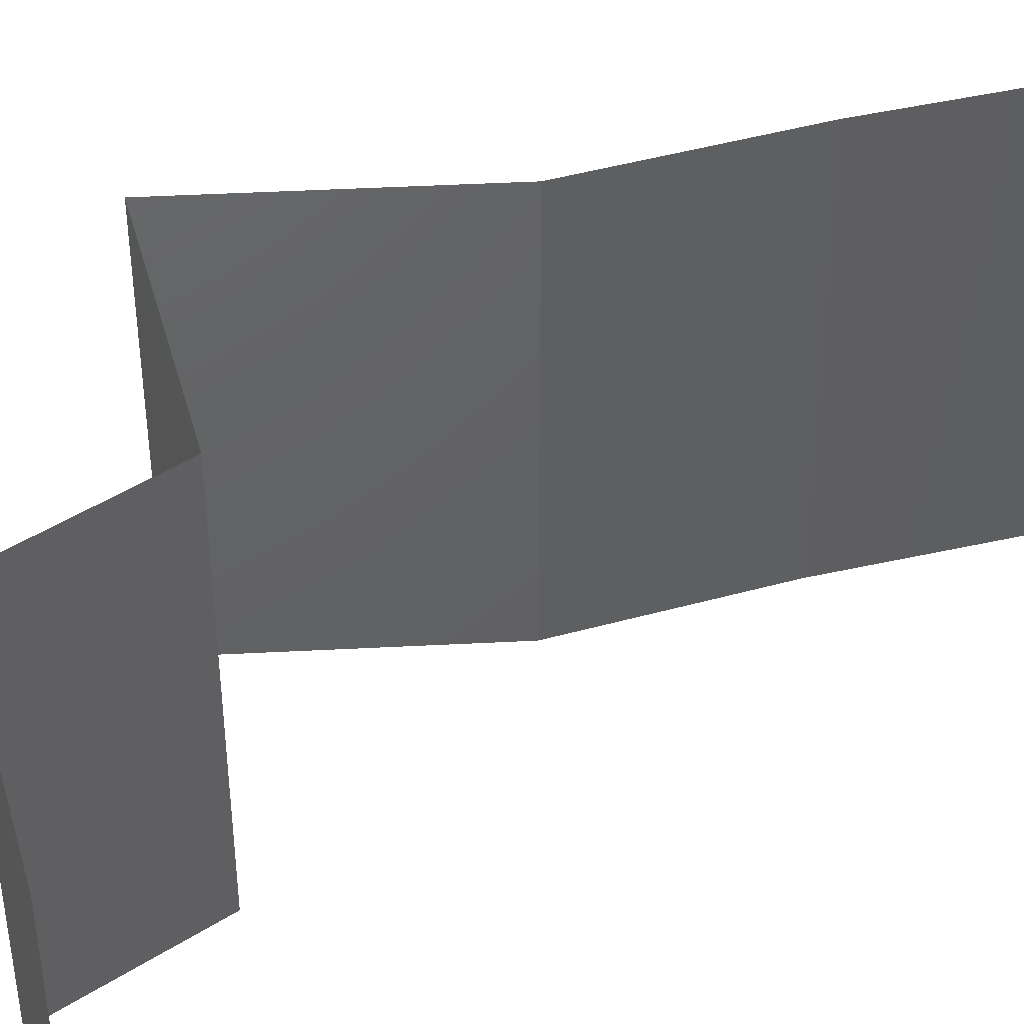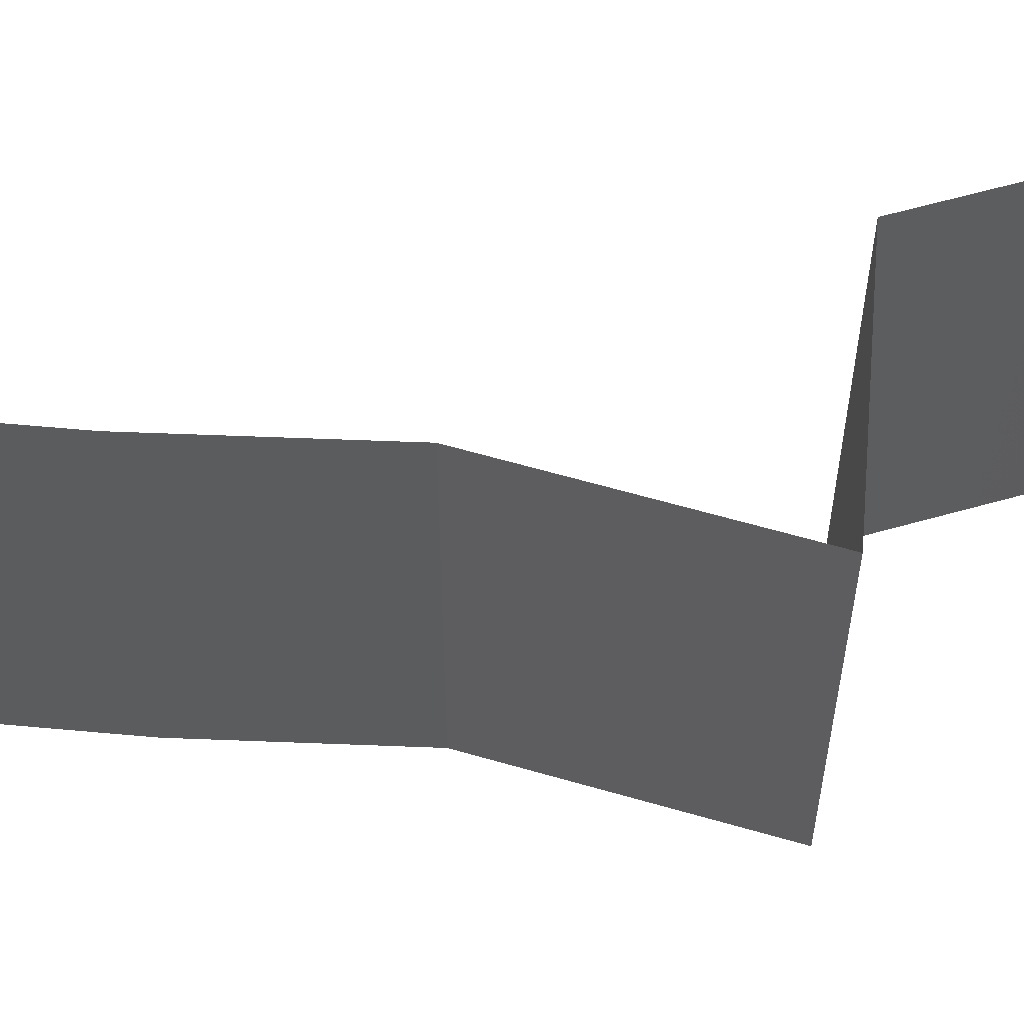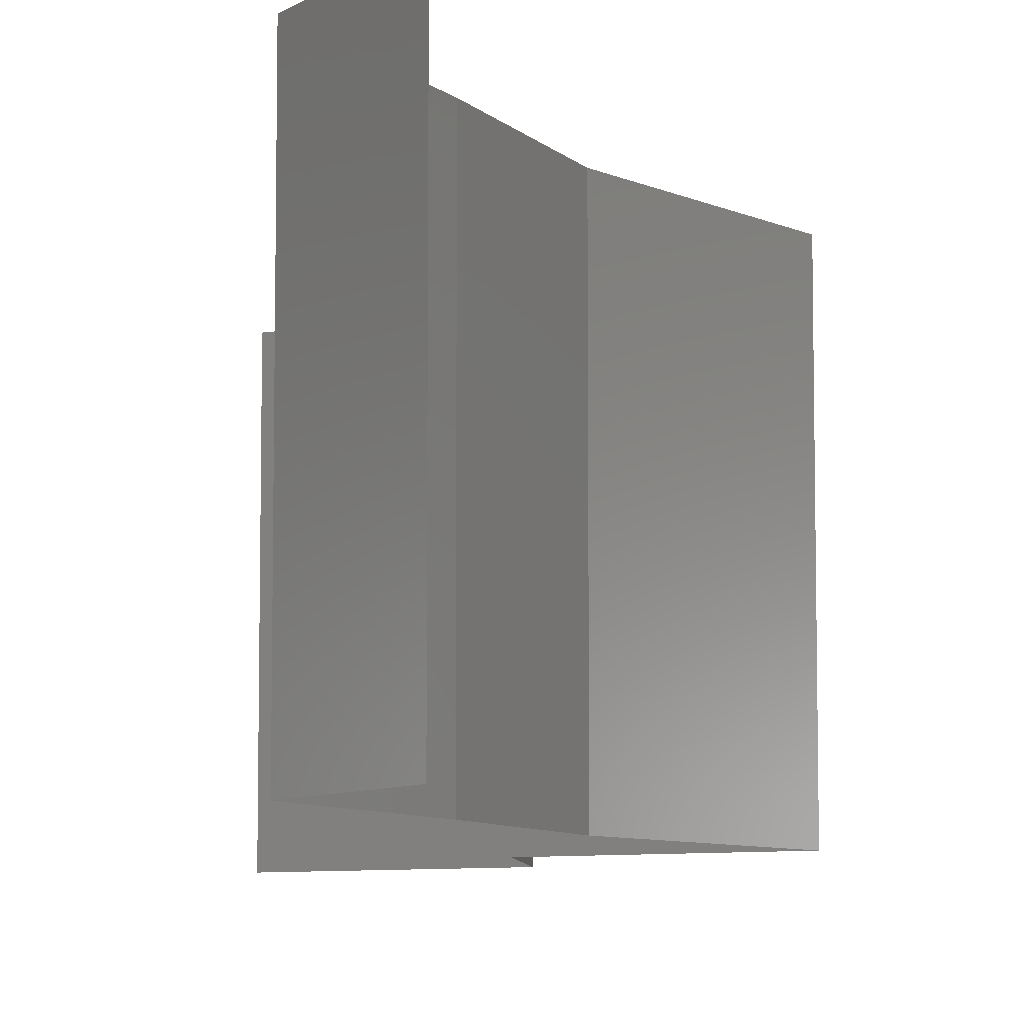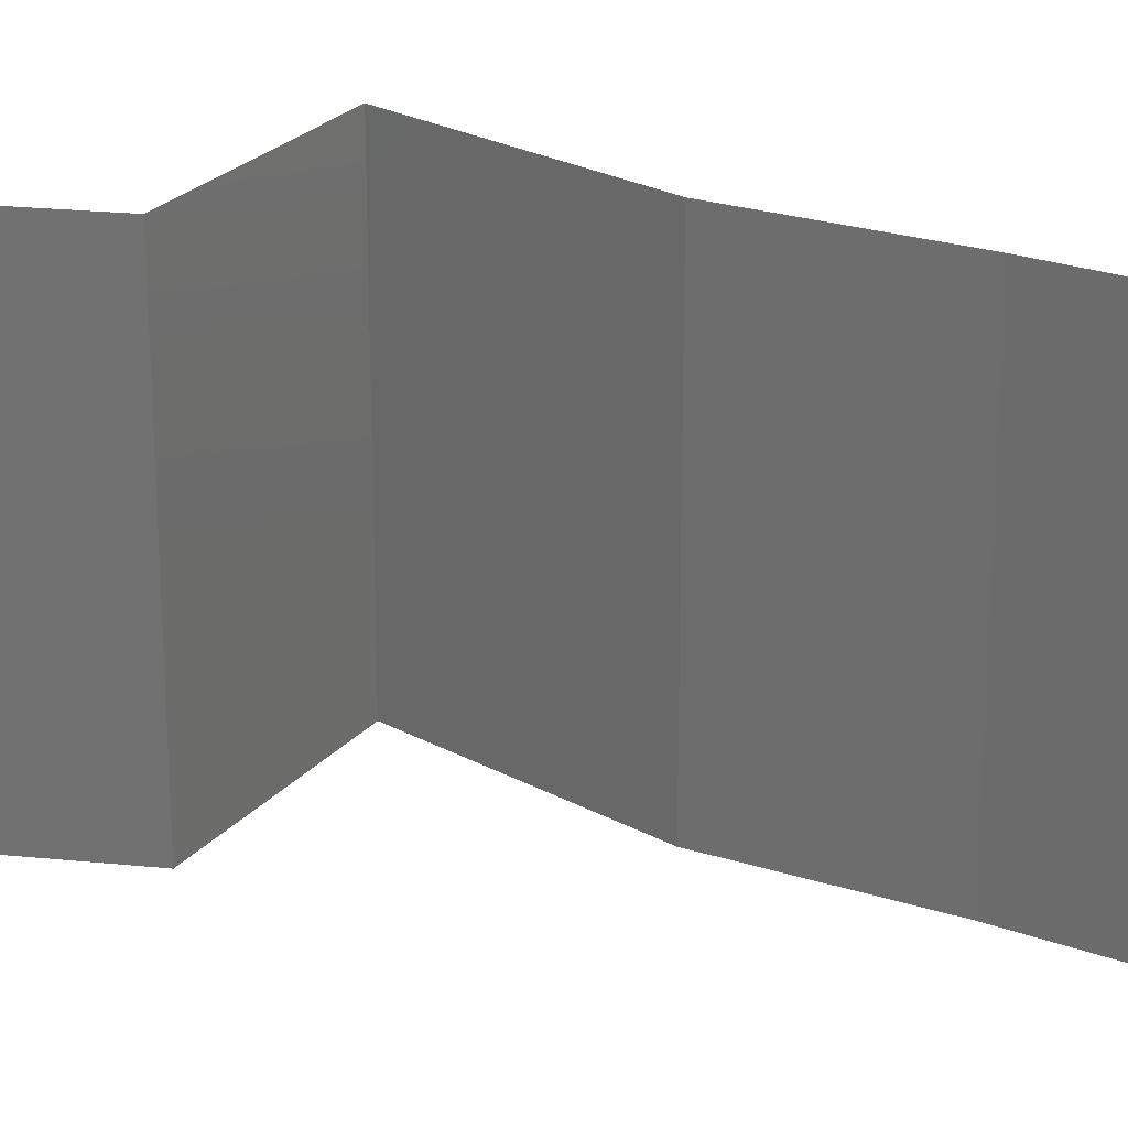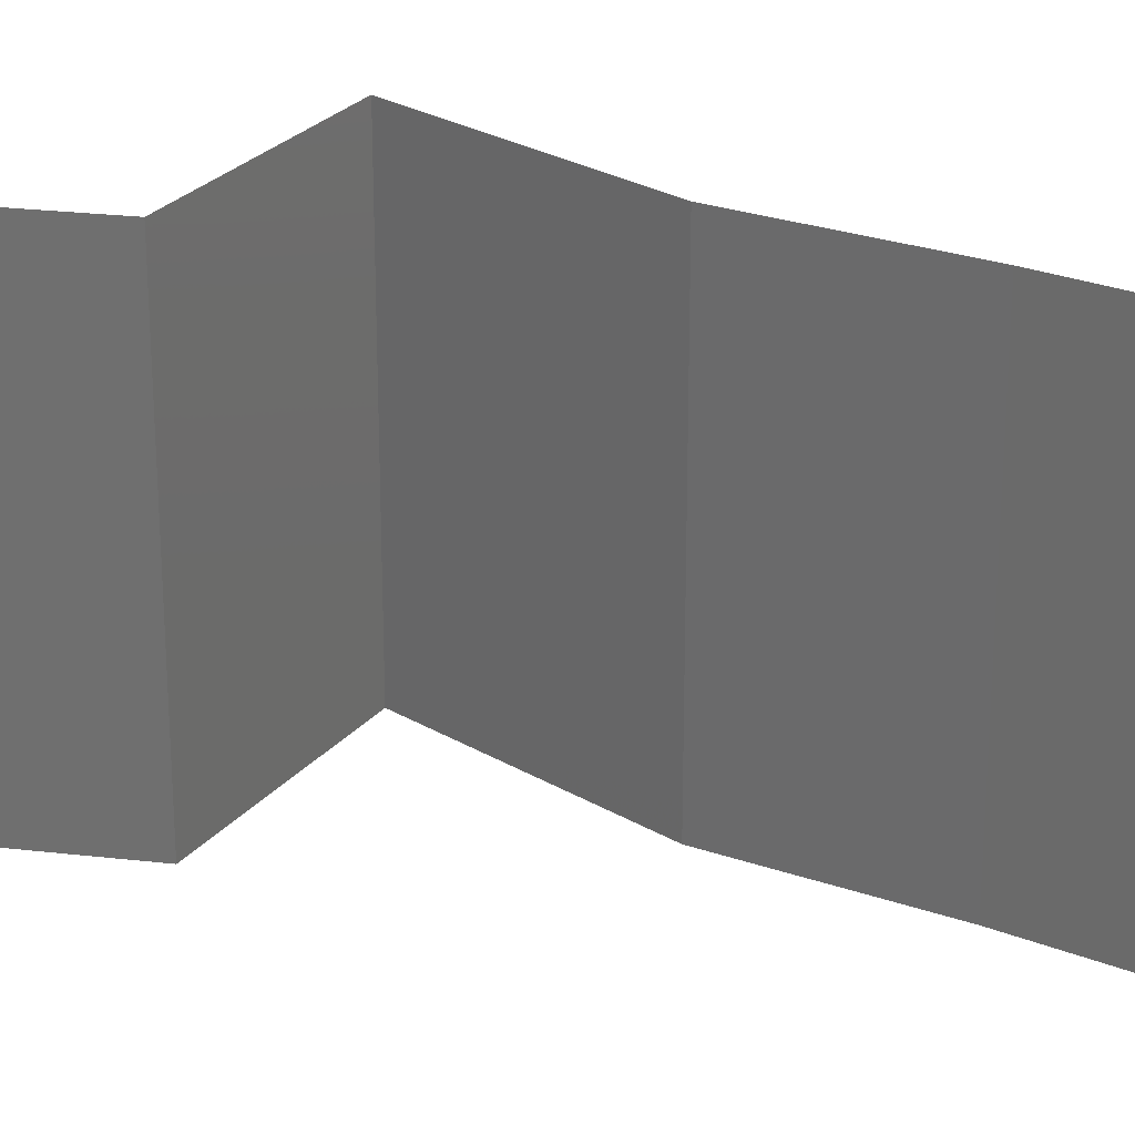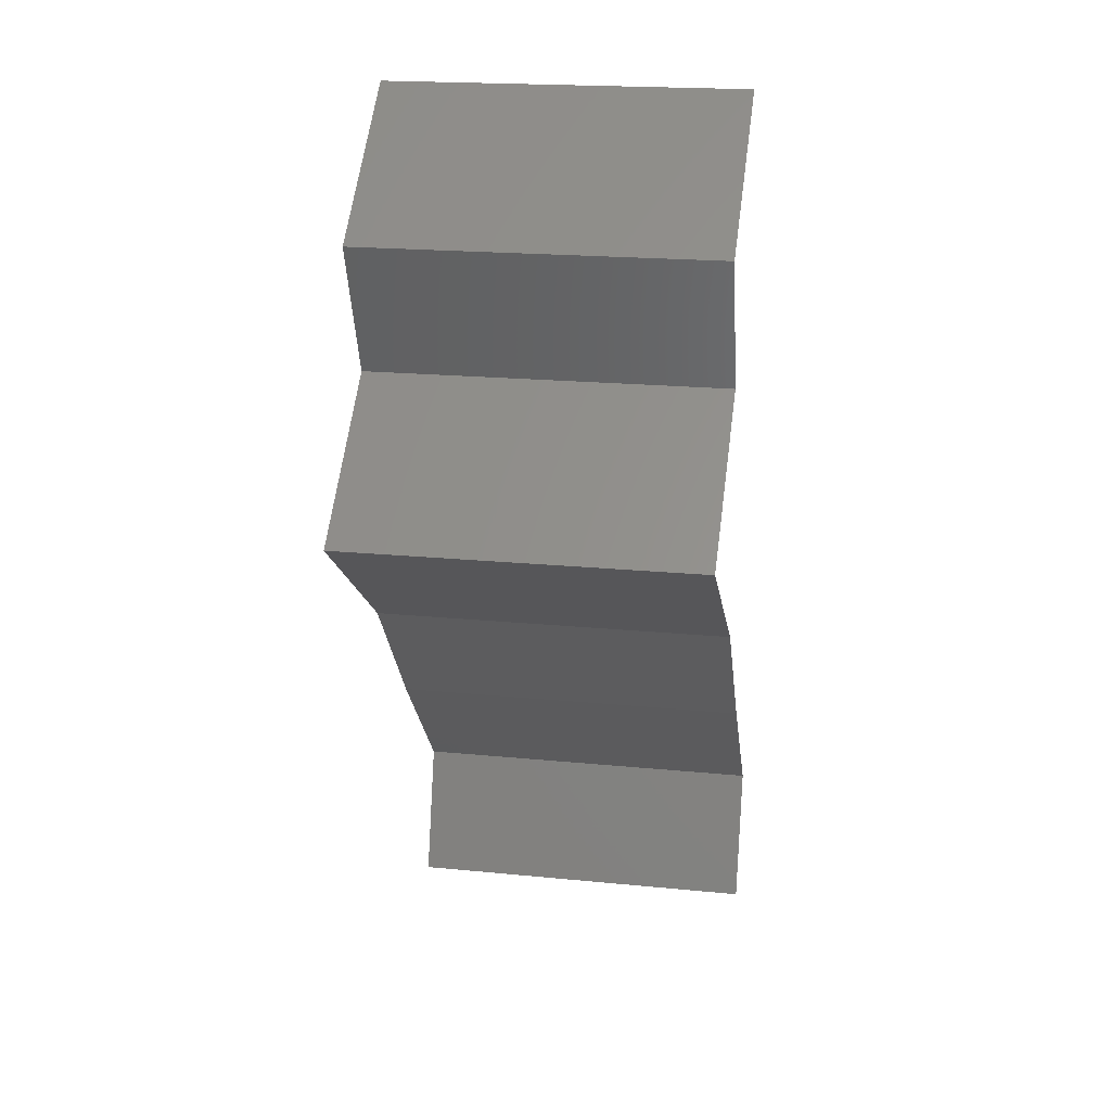
<metadata>
{"format":"stl","ext":"stl","renderer":"f3d","projection":"perspective","resolution":1024,"background":"white","views":[{"elev":45.8,"azim":-146.7,"up":"+Z"},{"elev":61.4,"azim":53.2,"up":"+Z"},{"elev":-7.8,"azim":-15.2,"up":"+Z"},{"elev":24.6,"azim":-101.4,"up":"+Z"},{"elev":26.7,"azim":-100.6,"up":"+Z"},{"elev":20.2,"azim":100.2,"up":"+Y"}]}
</metadata>
<code>
# stl→obj: 38 verts, 54 faces
v 0.03897 0.0509 0.02
v 0.03057 0.05817 0.02
v 0.03477 0.05453 0.01451
v 0.03057 0.05817 0
v 0.03897 0.0509 0
v 0.03477 0.05453 0.005521
v 0.03897 0.0509 0.01
v 0.03057 0.05817 0.01
v 0.03759 0.04726 0.015
v 0.03622 0.04363 0
v 0.03622 0.04363 0.01
v 0.03759 0.04726 0.005
v 0.03622 0.04363 0.02
v 0.0444 0.03636 0
v 0.04031 0.03999 0.005521
v 0.0444 0.03636 0.02
v 0.04031 0.03999 0.01451
v 0.0444 0.03636 0.01
v 0.03952 0.03272 0
v 0.03464 0.02908 0.01
v 0.03952 0.03272 0.02
v 0.03464 0.02908 0
v 0.03464 0.02908 0.02
v 0.03169 0.02545 0.015
v 0.02874 0.02181 0
v 0.02874 0.02181 0.01
v 0.03169 0.02545 0.005
v 0.02874 0.02181 0.02
v 0.02545 0.01818 0.015
v 0.02216 0.01454 0
v 0.02216 0.01454 0.01
v 0.02545 0.01818 0.005
v 0.02216 0.01454 0.02
v 0.02433 0.007271 0
v 0.02433 0.007271 0.01
v 0.02325 0.01091 0.005
v 0.02325 0.01091 0.015
v 0.02433 0.007271 0.02
f 1 2 3
f 4 5 6
f 6 7 3
f 8 6 3
f 5 7 6
f 2 8 3
f 8 4 6
f 7 1 3
f 1 7 9
f 10 11 12
f 7 5 12
f 11 13 9
f 7 11 9
f 11 7 12
f 5 10 12
f 13 1 9
f 10 14 15
f 16 13 17
f 14 18 15
f 13 11 17
f 11 15 17
f 15 18 17
f 18 16 17
f 11 10 15
f 19 20 18
f 20 21 18
f 19 18 14
f 18 21 16
f 20 19 22
f 21 20 23
f 23 20 24
f 25 26 27
f 20 22 27
f 26 28 24
f 22 25 27
f 28 23 24
f 20 26 24
f 26 20 27
f 28 26 29
f 30 31 32
f 26 25 32
f 31 33 29
f 25 30 32
f 33 28 29
f 31 26 32
f 26 31 29
f 34 35 36
f 33 31 37
f 35 38 37
f 31 30 36
f 30 34 36
f 31 35 37
f 35 31 36
f 38 33 37

</code>
